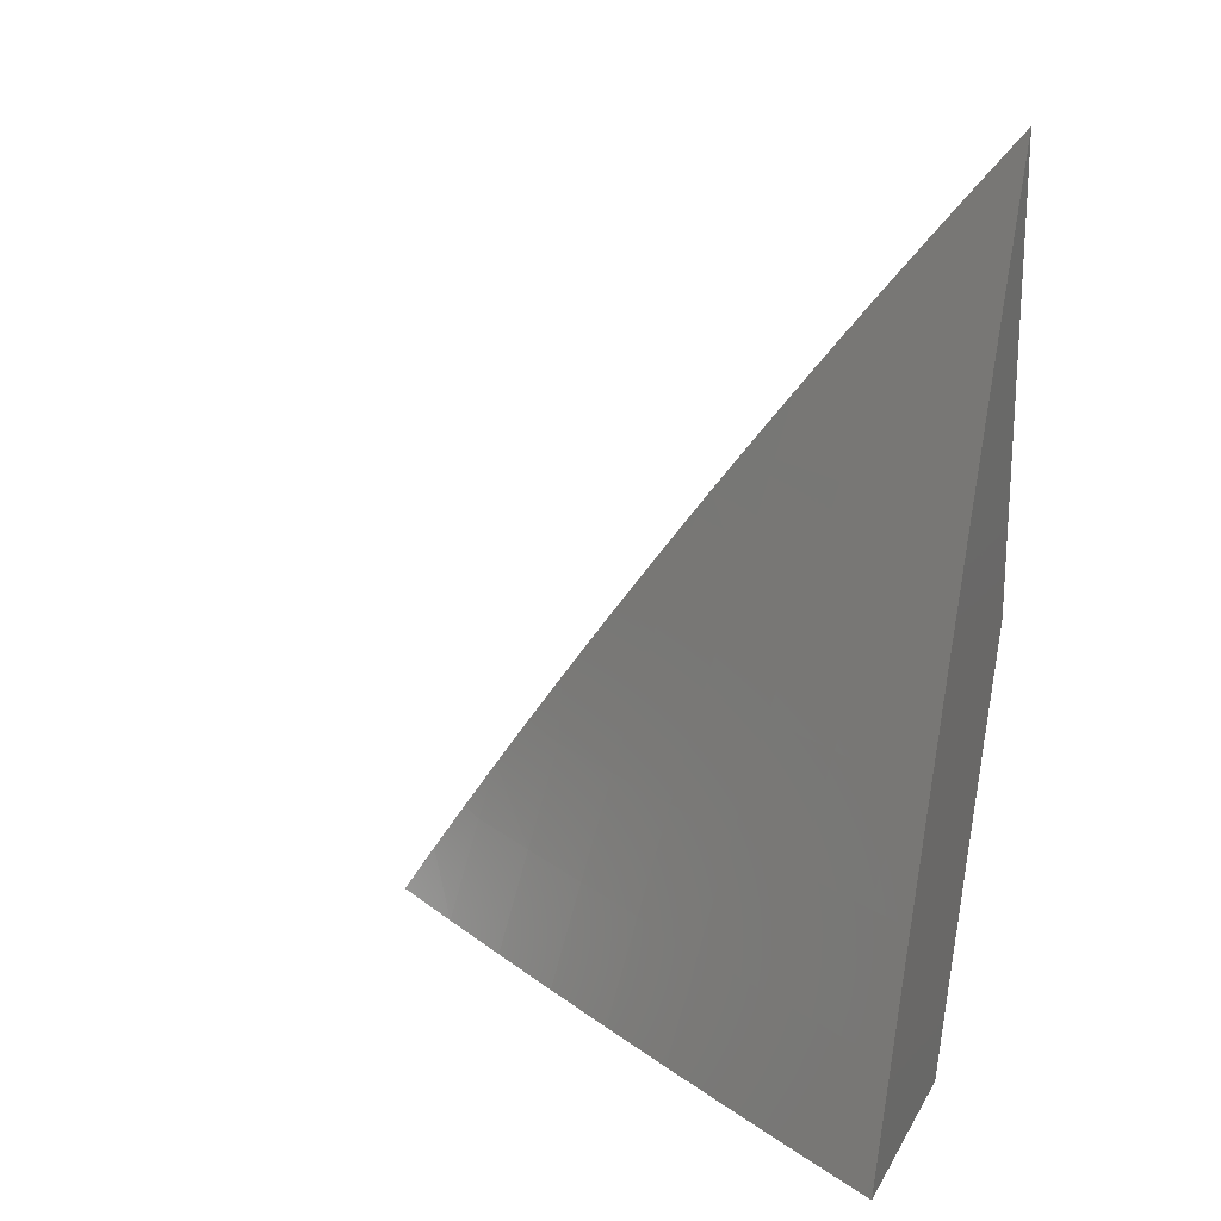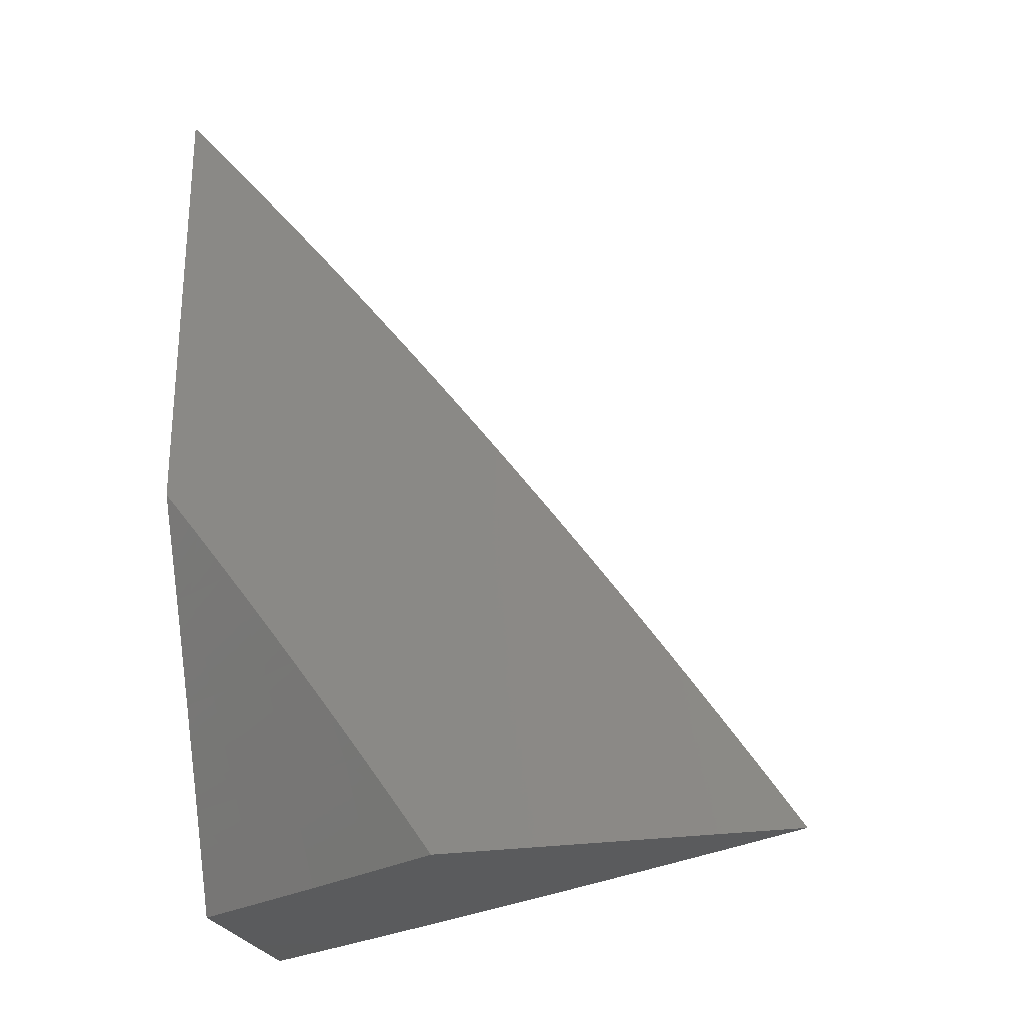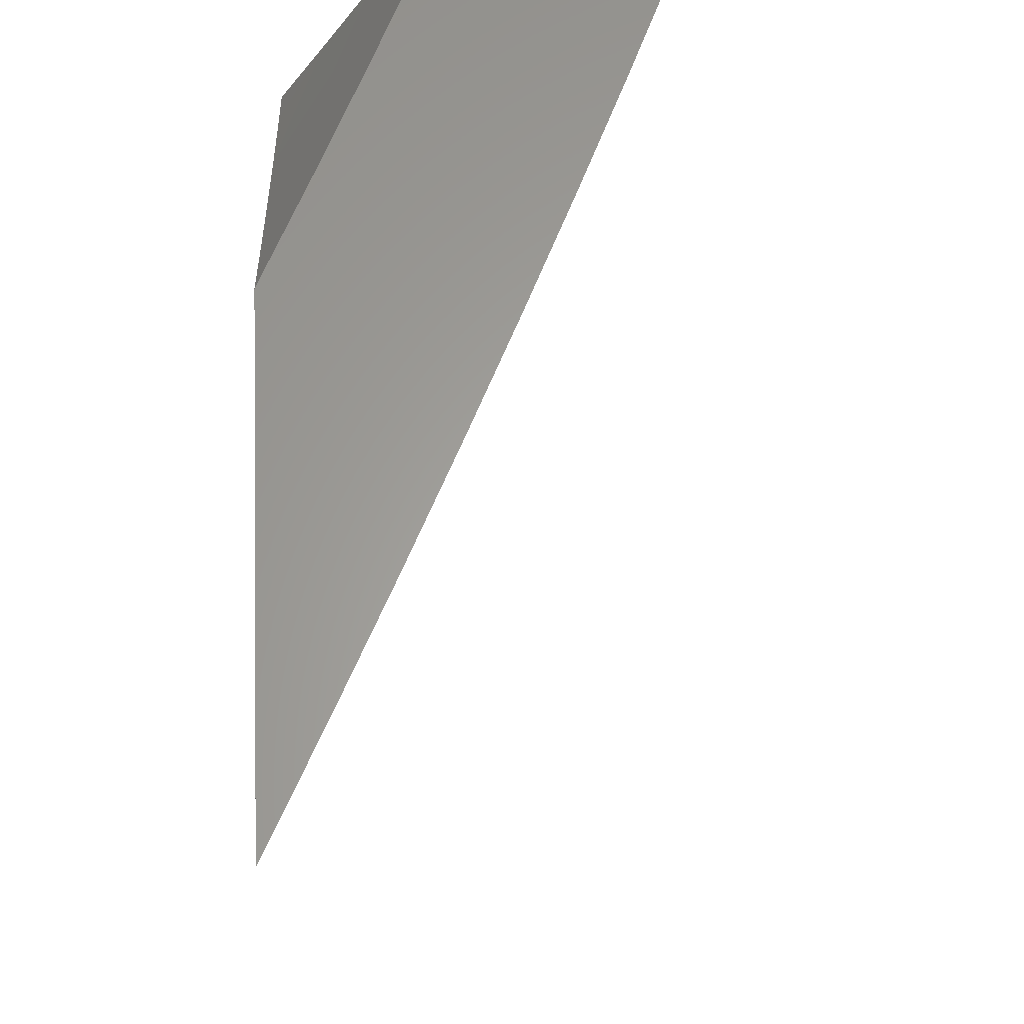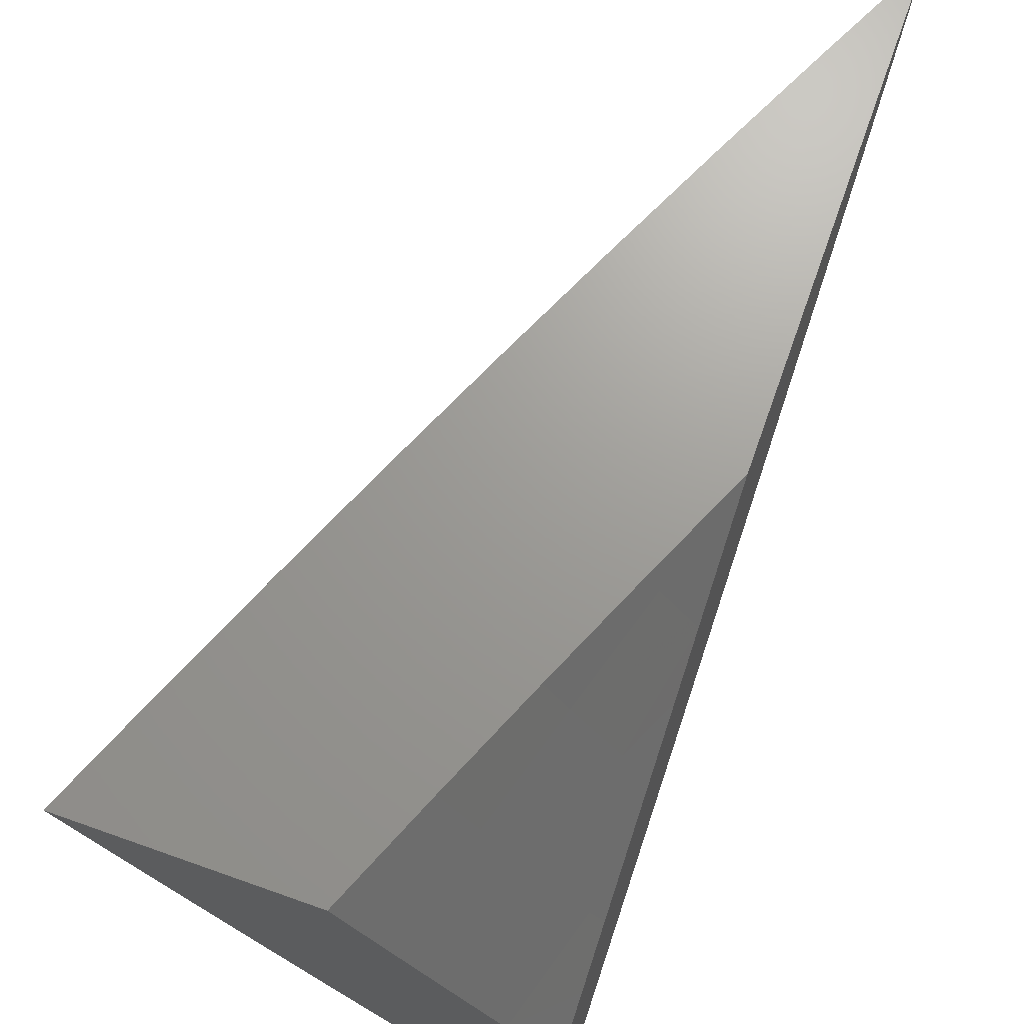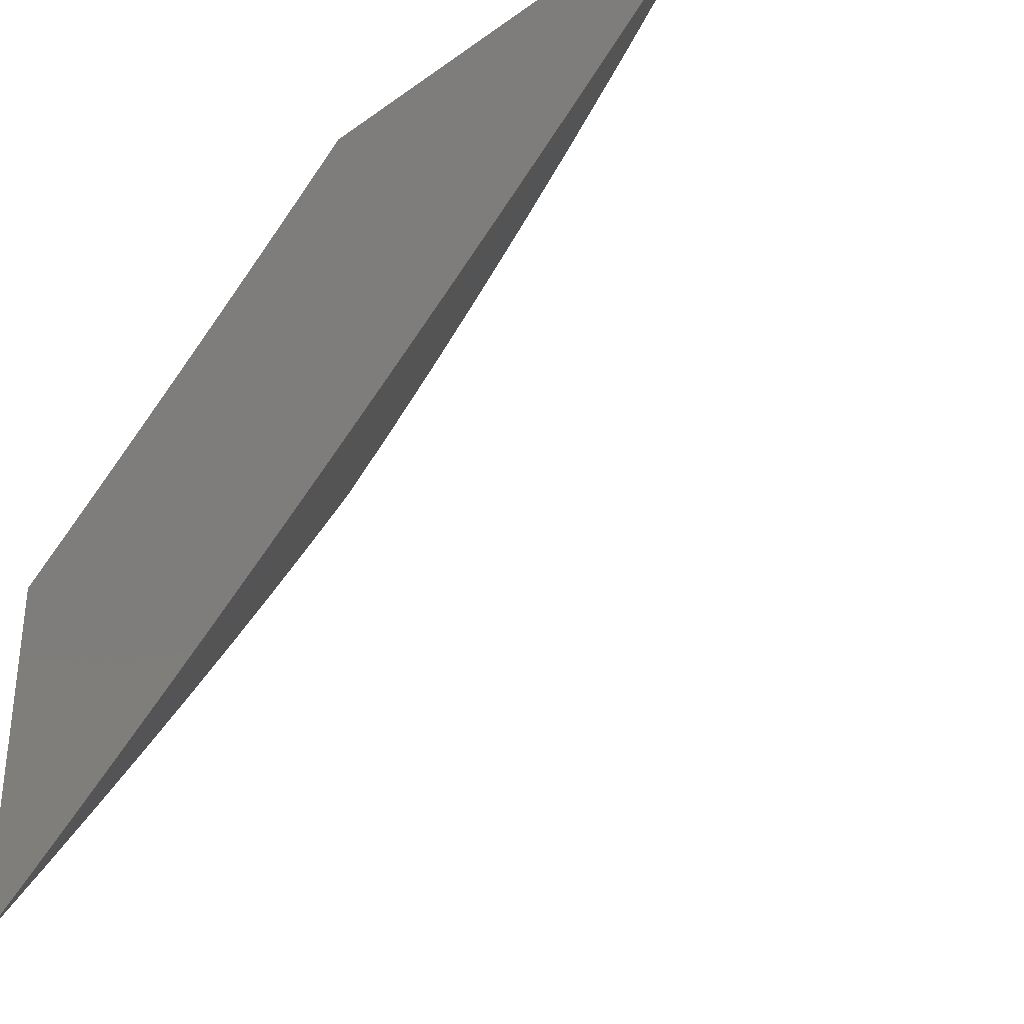
<metadata>
{"format":"stl","ext":"stl","renderer":"f3d","projection":"perspective","resolution":1024,"background":"white","views":[{"elev":19.9,"azim":112.1,"up":"+Z"},{"elev":-24.9,"azim":-75.2,"up":"+Z"},{"elev":61.9,"azim":-2.8,"up":"+Y"},{"elev":69.3,"azim":-160.5,"up":"+Y"},{"elev":-34.2,"azim":-45.8,"up":"+Y"}]}
</metadata>
<code>
# stl→obj: 83 verts, 162 faces
v 9 -5.5 4
v 9.039 -5.439 4
v 9 -5.471 4.044
v 9.013 -5.423 4.085
v 9 -5.442 4.087
v 9 -5.413 4.131
v 9.052 -5.361 4.085
v 9.025 -5.345 4.169
v 9.09 -5.299 4.085
v 9.063 -5.284 4.169
v 9.127 -5.237 4.085
v 9.101 -5.222 4.169
v 9.165 -5.175 4.085
v 9.138 -5.159 4.169
v 9.201 -5.112 4.085
v 9.174 -5.097 4.169
v 9.238 -5.049 4.085
v 9.211 -5.034 4.169
v 9.23 -5 4.17
v 9.193 -5 4.255
v 9.078 -5.377 4
v 9.116 -5.315 4
v 9.154 -5.252 4
v 9.191 -5.19 4
v 9.228 -5.127 4
v 9.264 -5.063 4
v 9.3 -5 4
v 9.265 -5 4.085
v 9.156 -5 4.339
v 9.155 -5.003 4.338
v 9.183 -5.019 4.253
v 9.147 -5.082 4.253
v 9.11 -5.144 4.253
v 9.073 -5.206 4.253
v 9.036 -5.268 4.253
v 9 -5.353 4.217
v 9 -5.383 4.174
v 9.118 -5 4.423
v 9.119 -5.066 4.338
v 9.09 -5.05 4.422
v 9.079 -5 4.507
v 9.061 -5.034 4.506
v 9.04 -5 4.59
v 9.031 -5.017 4.589
v 9 -5 4.673
v 9 -5.034 4.633
v 9 -5.067 4.592
v 9 -5.1 4.552
v 9.025 -5.095 4.506
v 9.054 -5.112 4.422
v 9.082 -5.128 4.338
v 9 -5.133 4.511
v 9 -5.165 4.469
v 9.017 -5.173 4.422
v 9.046 -5.19 4.338
v 9 -5.197 4.428
v 9 -5.229 4.386
v 9.008 -5.251 4.338
v 9 -5.26 4.344
v 9 -5.291 4.302
v 9 -5.322 4.259
v 9.135 -5 4
v 9.102 -5.058 4
v 9.103 -5 4.079
v 9.077 -5.044 4.079
v 9.069 -5 4.158
v 9.052 -5.03 4.157
v 9.035 -5 4.236
v 9.026 -5.015 4.236
v 9 -5 4.314
v 9 -5.03 4.276
v 9 -5.059 4.237
v 9.018 -5.087 4.157
v 9.044 -5.101 4.079
v 9.068 -5.115 4
v 9.01 -5.158 4.079
v 9.034 -5.172 4
v 9 -5.202 4.04
v 9 -5.23 4
v 9 -5.174 4.08
v 9 -5.146 4.119
v 9 -5.117 4.159
v 9 -5.088 4.198
f 1 2 3
f 3 2 4
f 3 4 5
f 5 4 6
f 6 4 7
f 6 7 8
f 8 7 9
f 8 9 10
f 10 9 11
f 10 11 12
f 12 11 13
f 12 13 14
f 14 13 15
f 14 15 16
f 16 15 17
f 16 17 18
f 18 17 19
f 18 19 20
f 2 21 4
f 4 21 7
f 21 22 7
f 7 22 9
f 22 23 9
f 9 23 11
f 23 24 11
f 11 24 13
f 24 25 13
f 13 25 15
f 25 26 15
f 15 26 17
f 27 28 26
f 26 28 17
f 28 19 17
f 29 30 20
f 20 30 31
f 20 31 18
f 18 31 32
f 18 32 16
f 16 32 33
f 16 33 14
f 14 33 34
f 14 34 12
f 12 34 35
f 12 35 10
f 10 35 36
f 10 36 8
f 8 36 37
f 8 37 6
f 29 38 30
f 30 38 39
f 30 39 31
f 31 39 32
f 39 38 40
f 40 38 41
f 40 41 42
f 42 41 43
f 42 43 44
f 44 43 45
f 44 45 46
f 46 47 44
f 44 47 48
f 44 48 42
f 42 48 49
f 42 49 40
f 40 49 50
f 40 50 39
f 39 50 51
f 39 51 32
f 32 51 33
f 48 52 49
f 49 52 53
f 49 53 50
f 50 53 54
f 50 54 51
f 51 54 55
f 51 55 33
f 33 55 34
f 53 56 54
f 54 56 57
f 54 57 55
f 55 57 58
f 55 58 34
f 34 58 35
f 57 59 58
f 58 59 60
f 58 60 35
f 35 60 61
f 35 61 36
f 62 63 64
f 64 63 65
f 64 65 66
f 66 65 67
f 66 67 68
f 68 67 69
f 68 69 70
f 70 69 71
f 71 69 72
f 72 69 67
f 72 67 73
f 73 67 65
f 73 65 74
f 74 65 63
f 74 63 75
f 74 75 76
f 76 75 77
f 76 77 78
f 78 77 79
f 78 80 76
f 76 80 81
f 76 81 74
f 74 81 82
f 74 82 73
f 73 82 83
f 73 83 72
f 45 43 70
f 70 43 41
f 70 41 38
f 29 66 38
f 38 66 68
f 38 68 70
f 66 29 64
f 64 29 20
f 64 20 62
f 62 20 19
f 62 19 28
f 28 27 62
f 27 26 62
f 62 26 25
f 62 25 24
f 62 24 63
f 63 24 23
f 63 23 75
f 75 23 77
f 77 23 22
f 77 22 79
f 79 22 21
f 79 21 2
f 2 1 79
f 1 3 79
f 79 3 5
f 79 5 6
f 6 37 79
f 79 37 36
f 79 36 78
f 78 36 61
f 78 61 80
f 80 61 60
f 80 60 81
f 81 60 59
f 81 59 82
f 82 59 57
f 82 57 83
f 83 57 56
f 83 56 72
f 72 56 71
f 71 56 53
f 71 53 70
f 70 53 52
f 70 52 48
f 48 47 70
f 70 47 46
f 70 46 45

</code>
